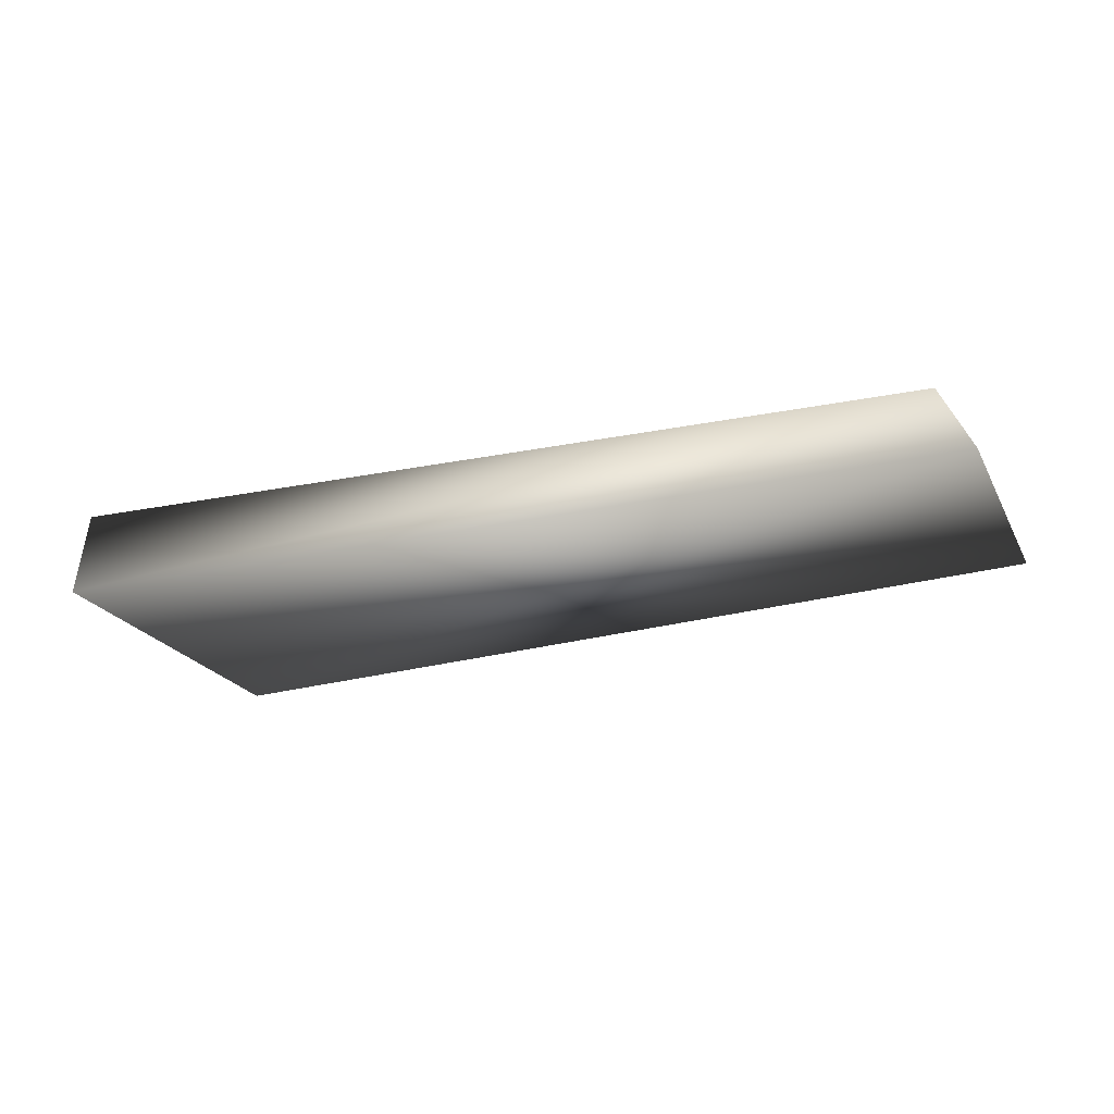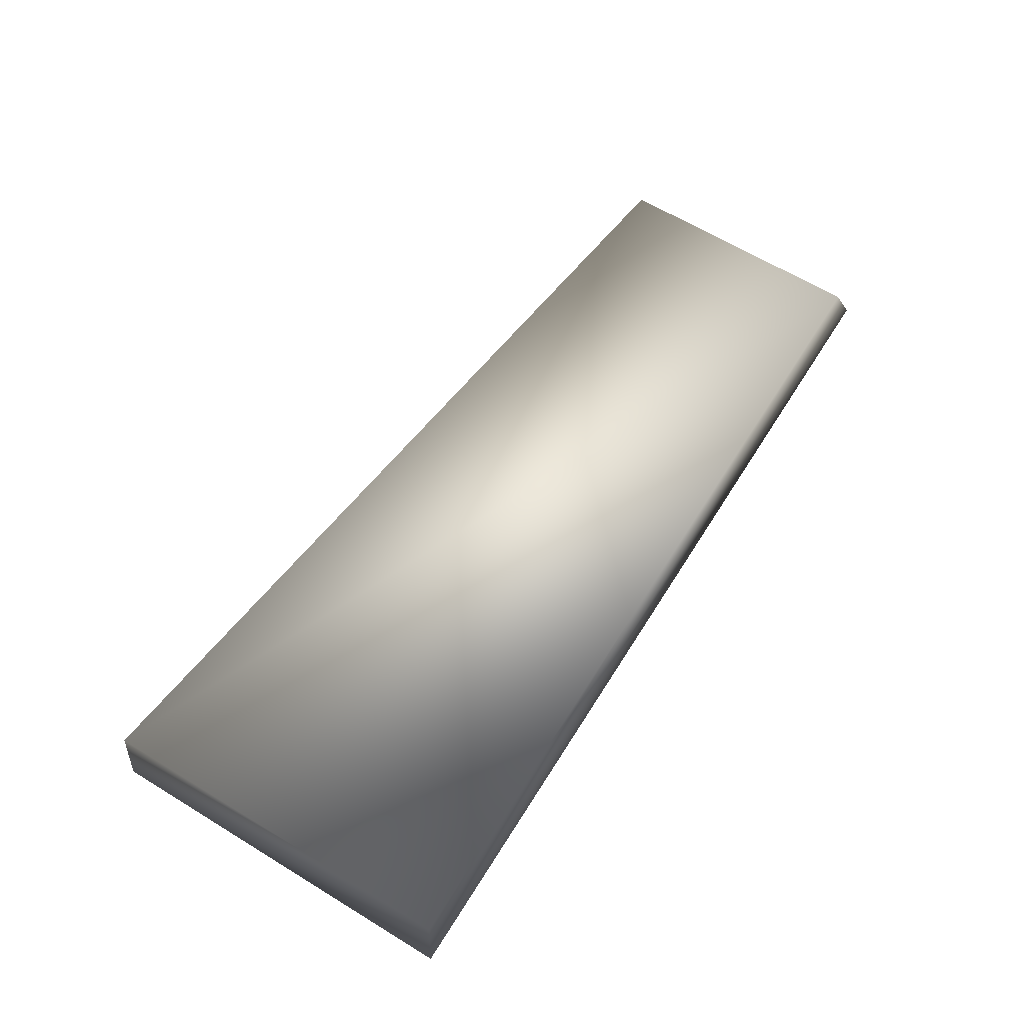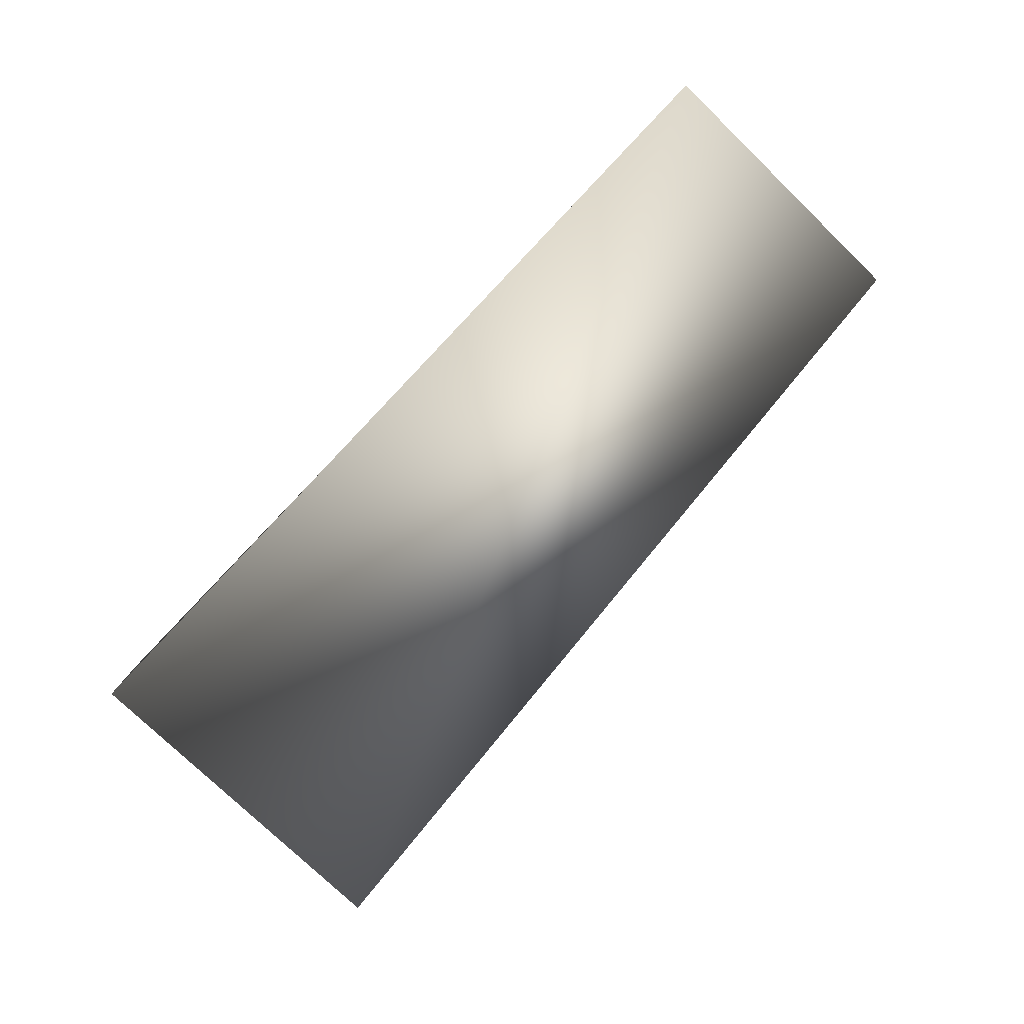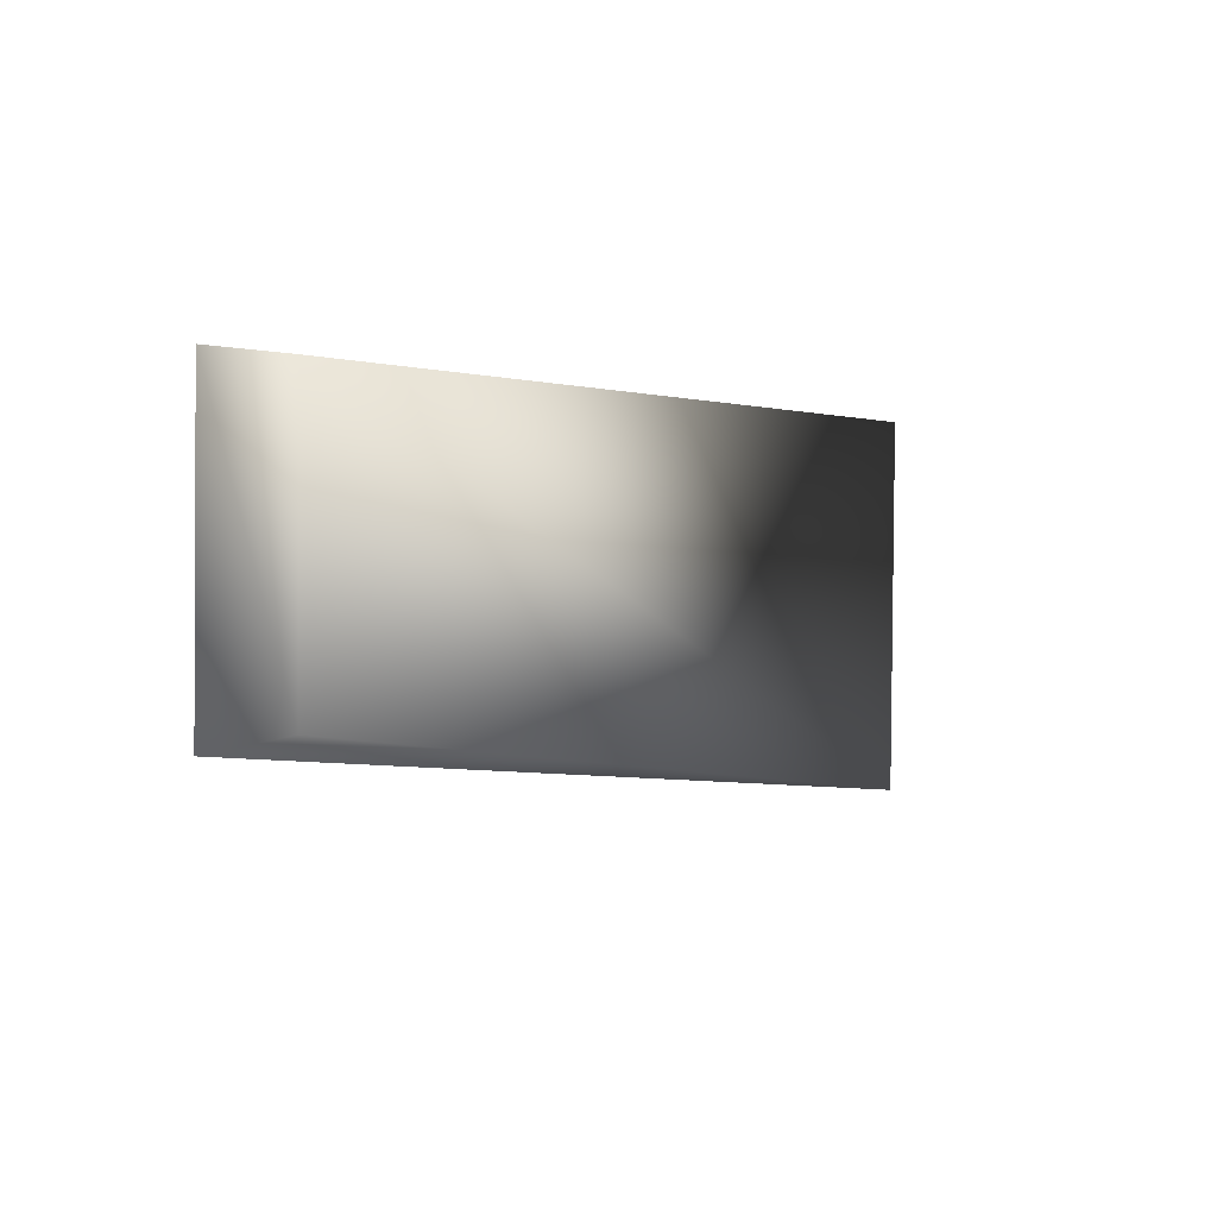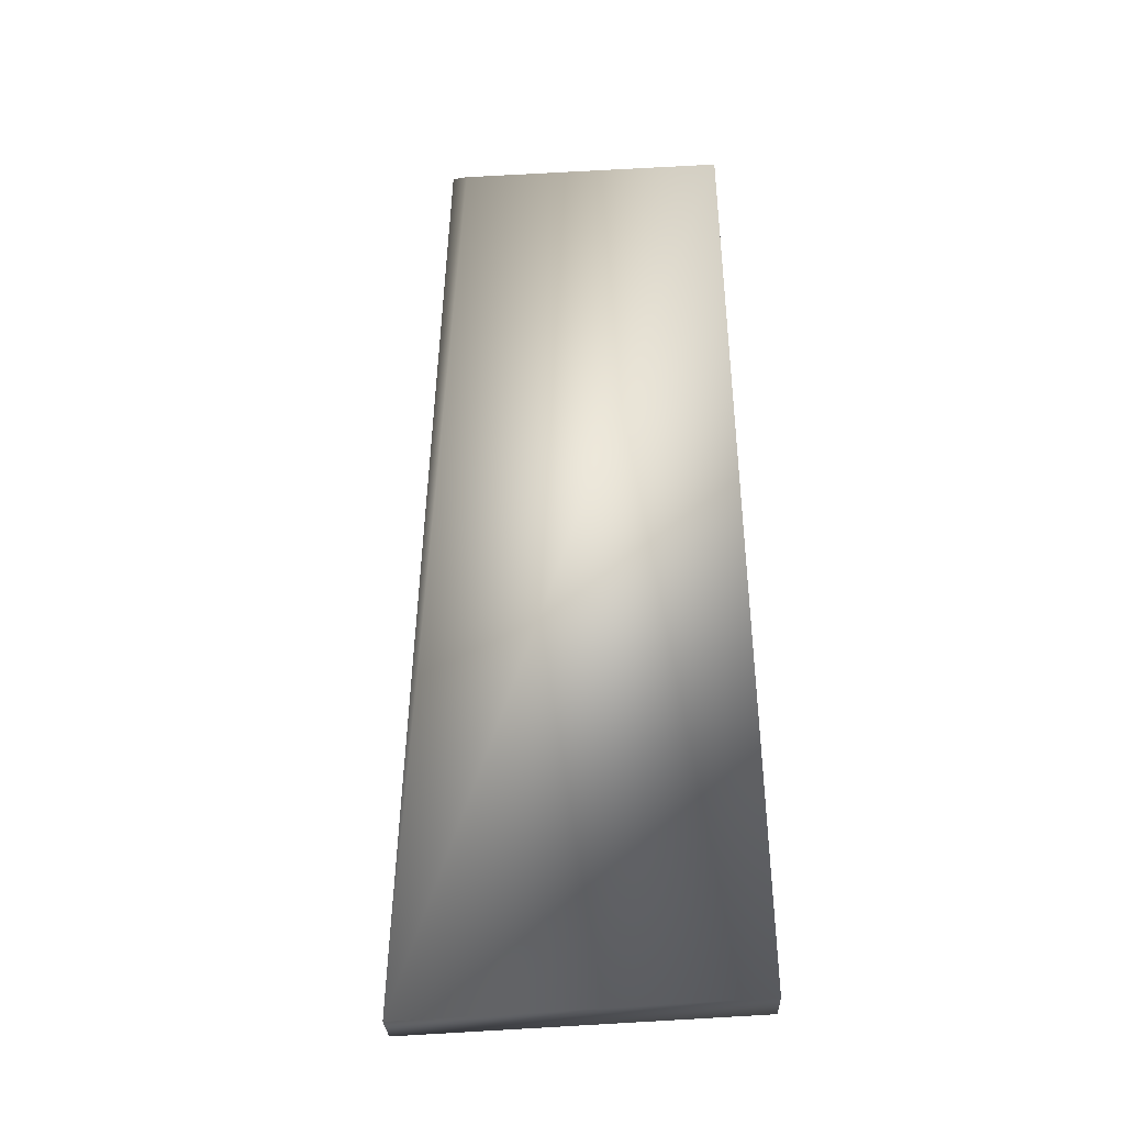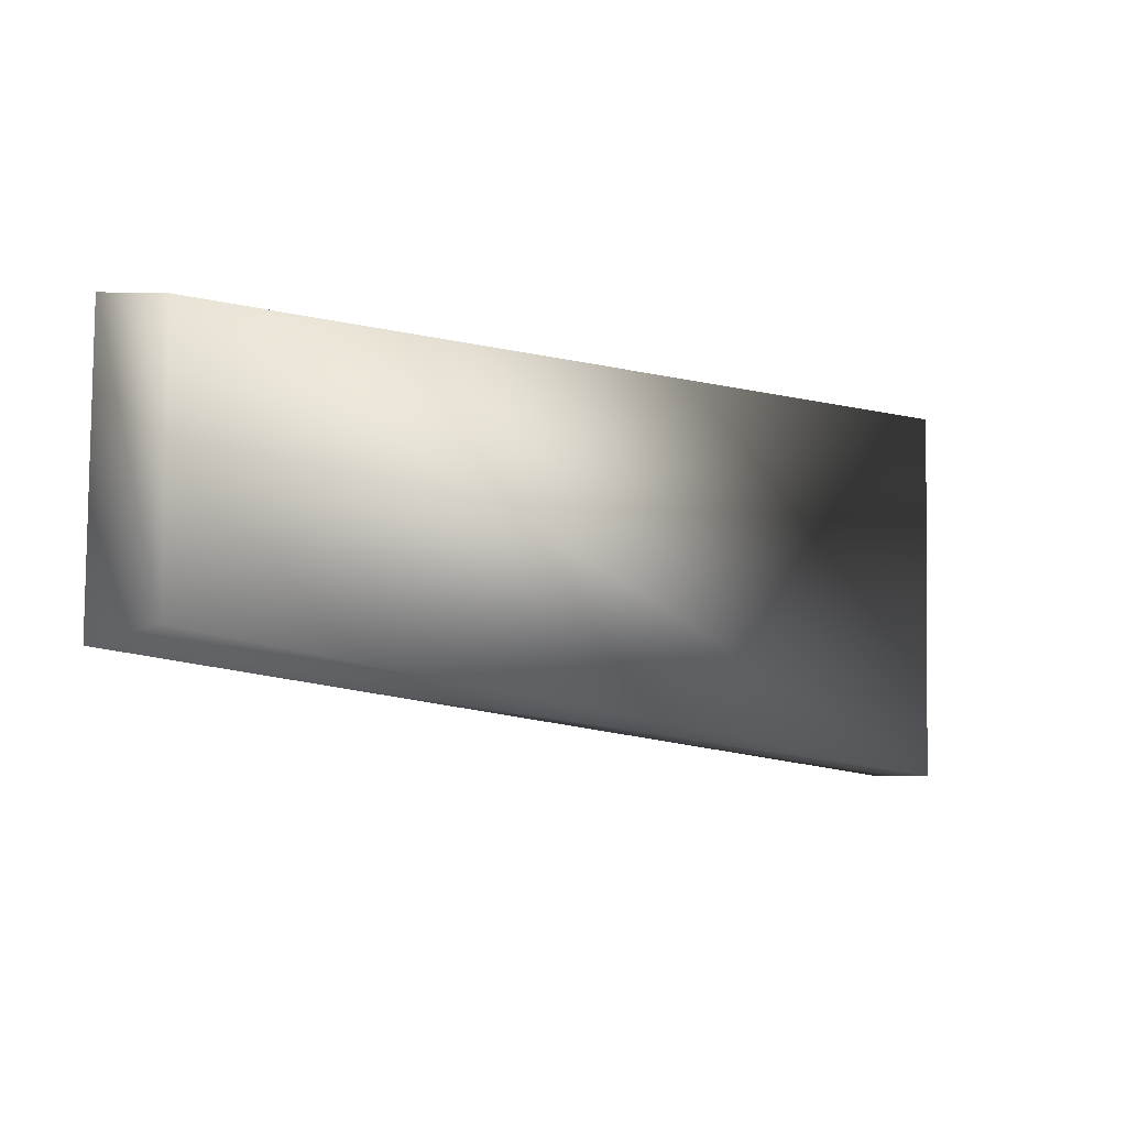
<metadata>
{"format":"obj","ext":"obj","renderer":"f3d","projection":"perspective","resolution":1024,"background":"white","views":[{"elev":-21.6,"azim":20.0,"up":"+Y"},{"elev":64.3,"azim":-59.4,"up":"+Y"},{"elev":-76.0,"azim":44.9,"up":"+Y"},{"elev":2.7,"azim":124.5,"up":"+Z"},{"elev":73.4,"azim":-94.2,"up":"+Y"},{"elev":-4.7,"azim":142.1,"up":"+Z"}]}
</metadata>
<code>
o darkironwoodplanks07
v -1.689 -0.01379 0.2514
v 0.8506 -0.001894 0.323
v 0.7592 0.1837 0.3008
v 0.8654 -0.0009052 -0.4782
v -1.671 -0.01373 -0.7964
v -1.644 0.2157 -0.7924
v 0.7705 0.1847 -0.4334
v 0.8506 -0.001894 0.323
v -1.689 -0.01379 0.2514
v -1.671 -0.01373 -0.7964
v 0.8654 -0.0009052 -0.4782
v 0.7705 0.1847 -0.4334
v 0.7592 0.1837 0.3008
v -1.644 0.2157 -0.7924
v -1.659 0.2157 0.239
v -1.659 0.2157 0.239
g Geoset0
f 1 2 3
f 4 5 6
f 6 7 4
f 8 9 10
f 10 11 8
f 8 11 12
f 12 13 8
f 13 12 14
f 14 15 13
f 15 14 10
f 10 9 15
f 3 16 1

</code>
